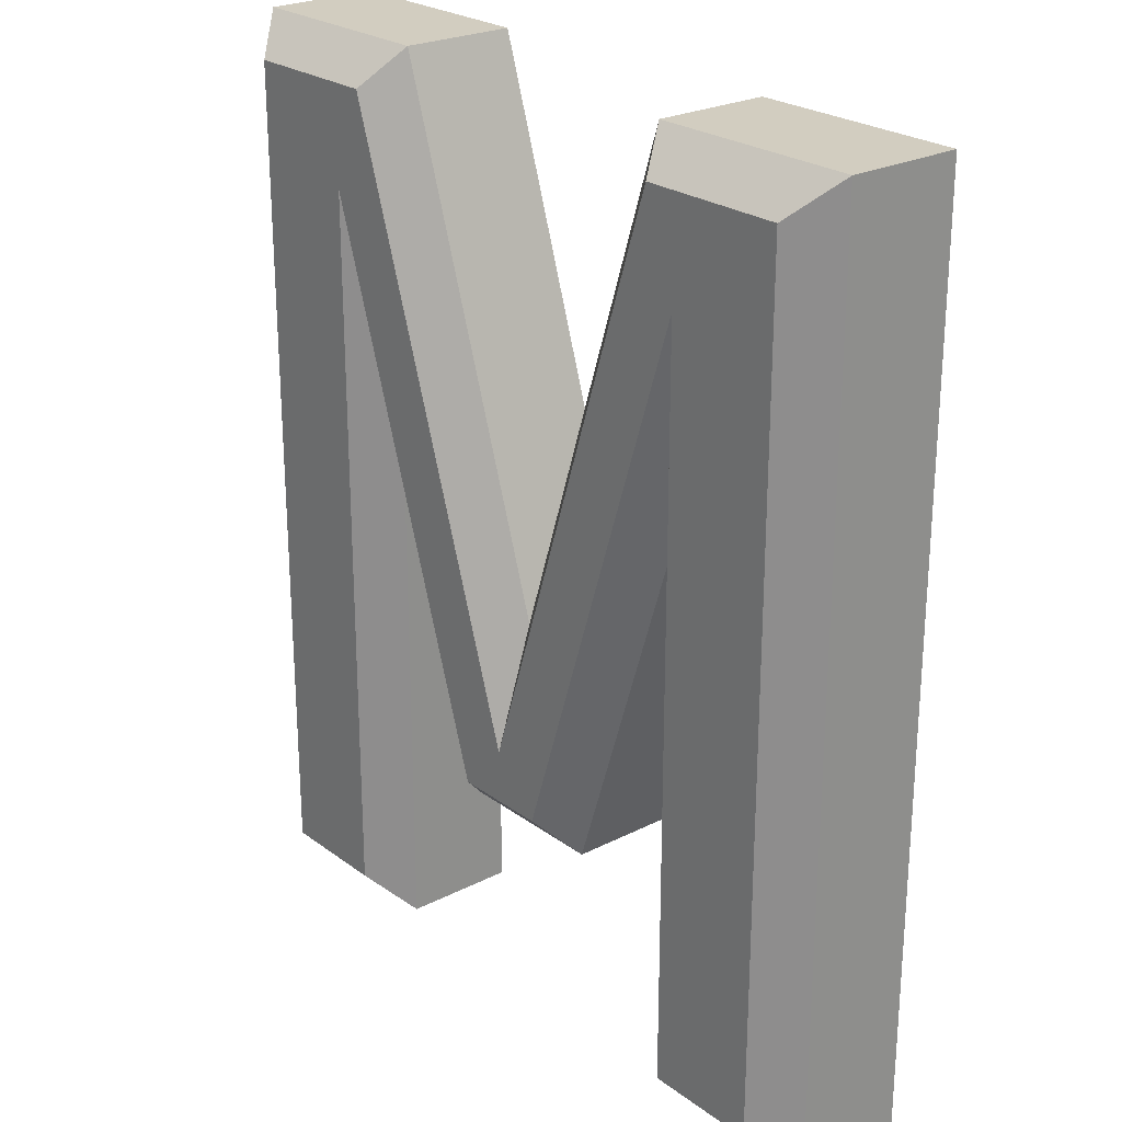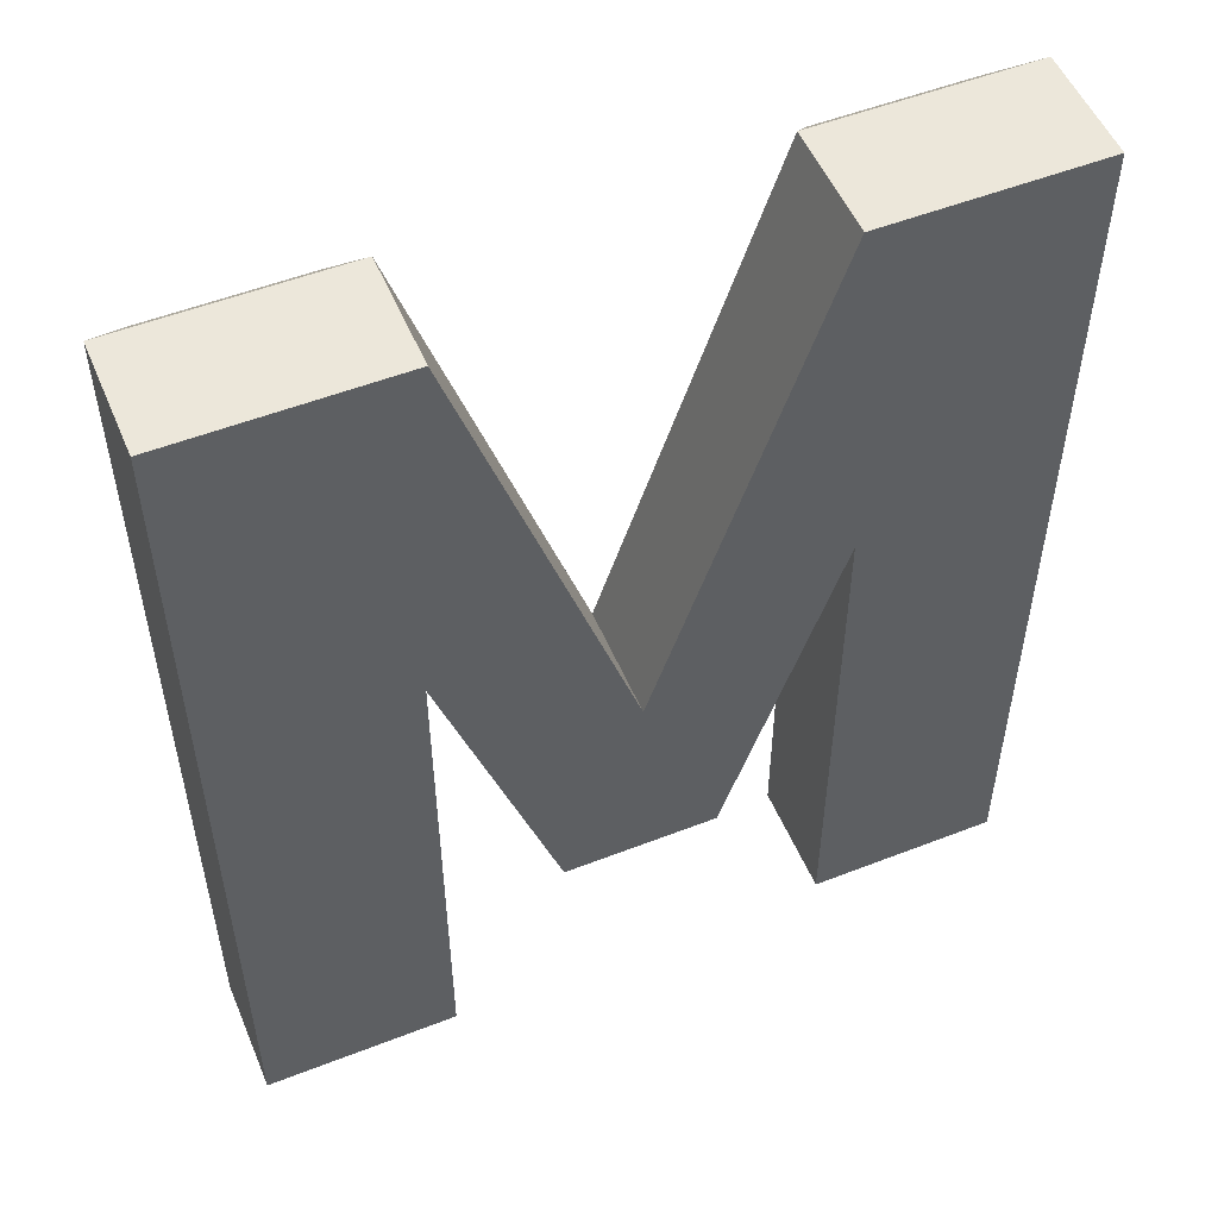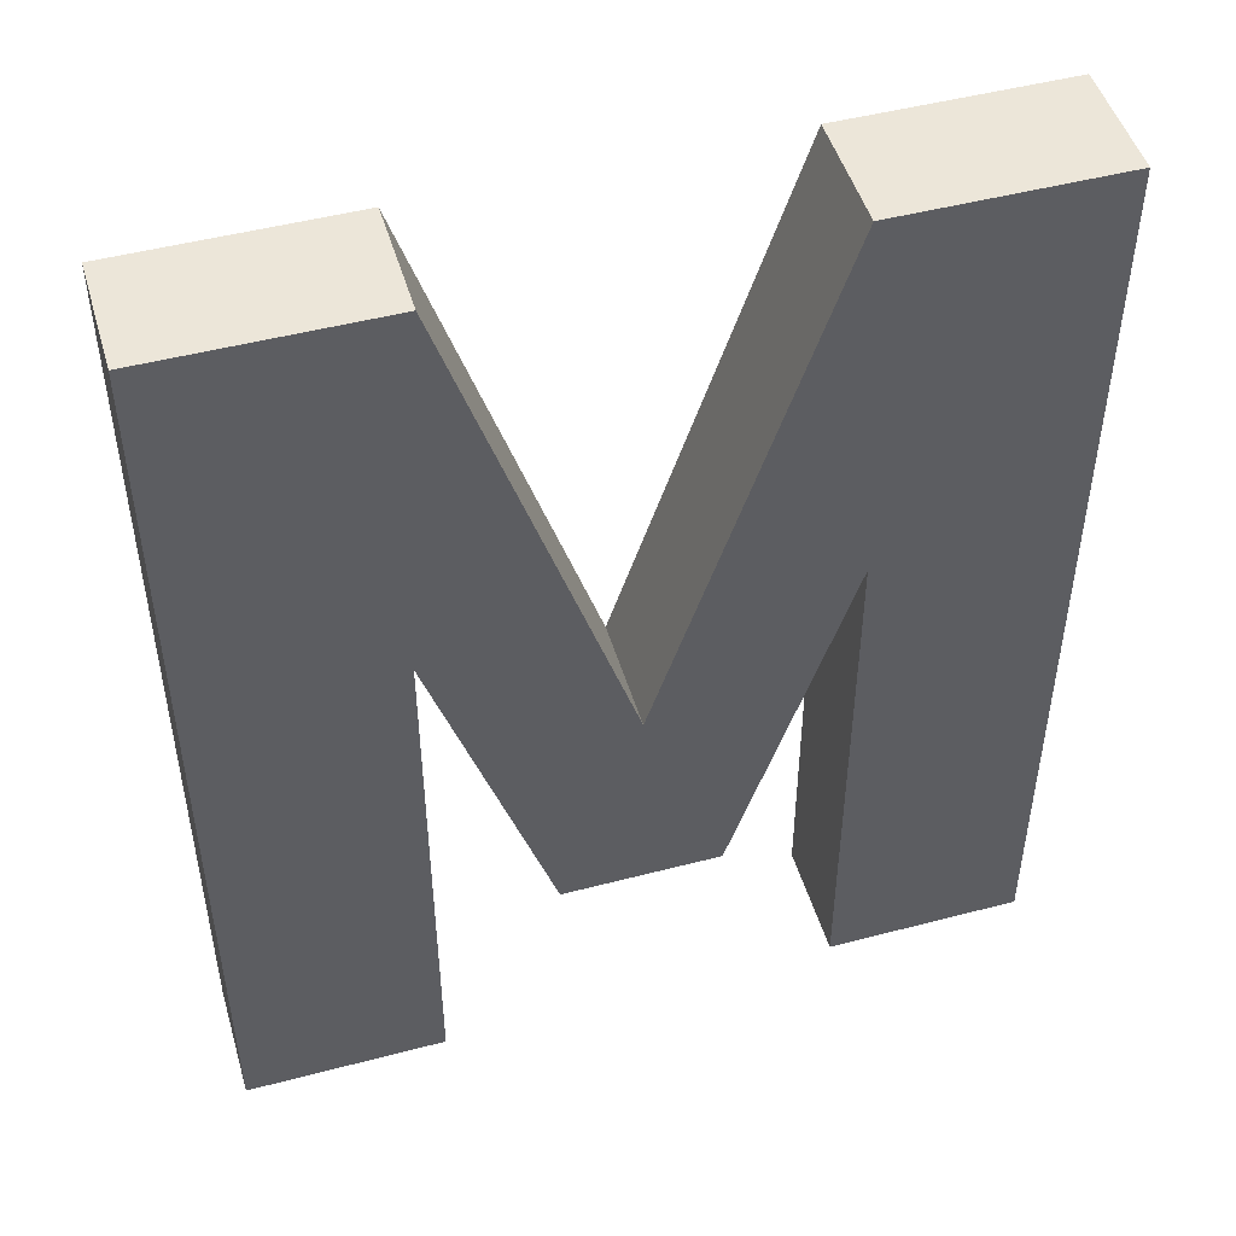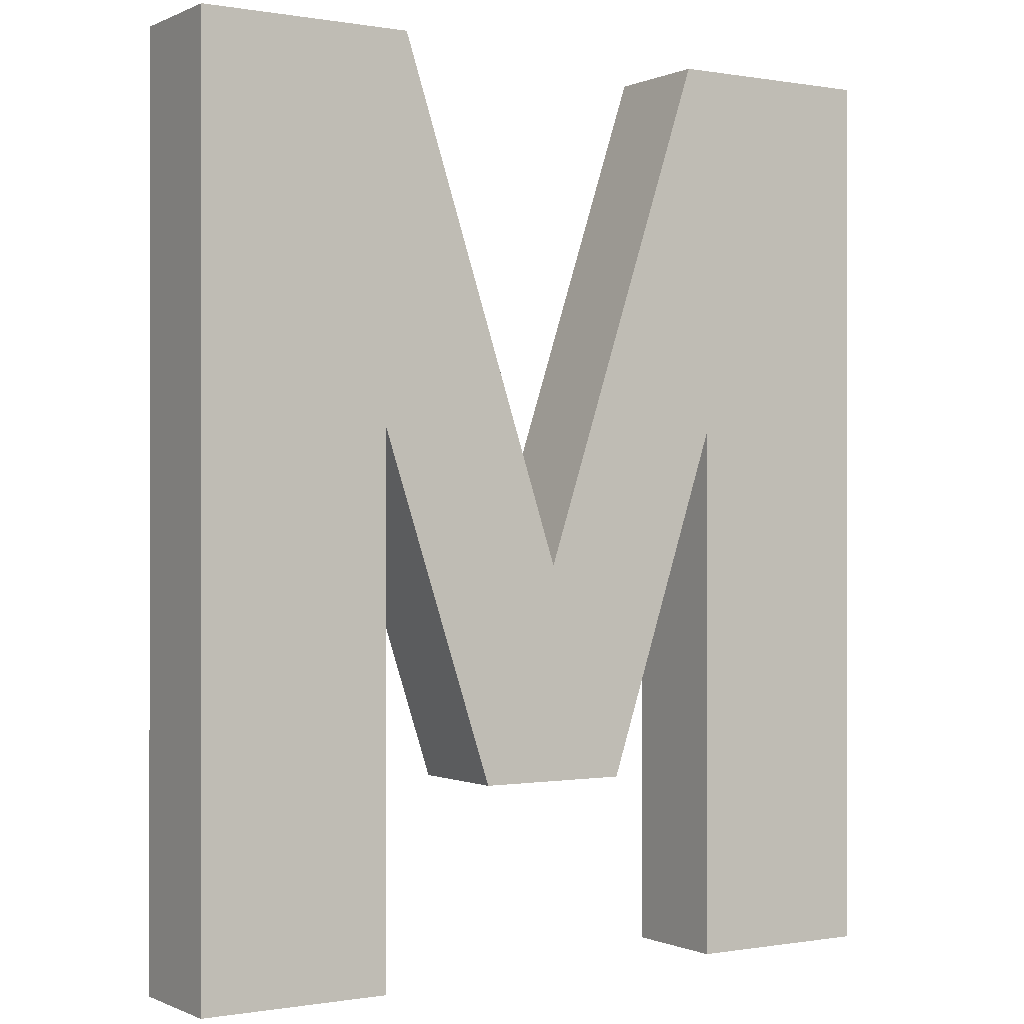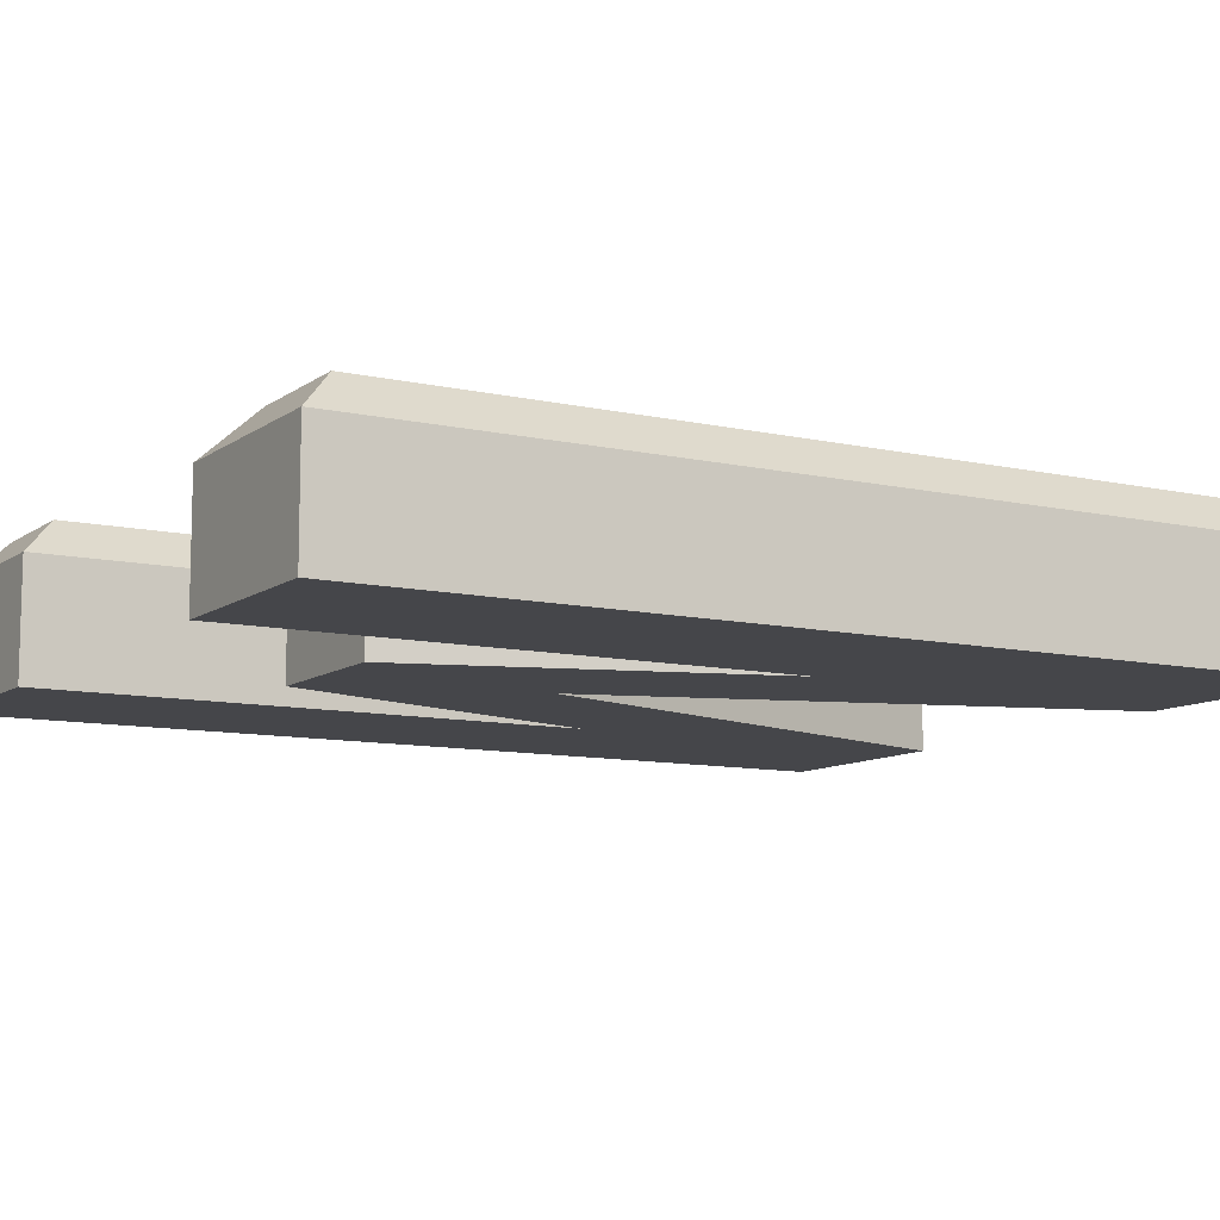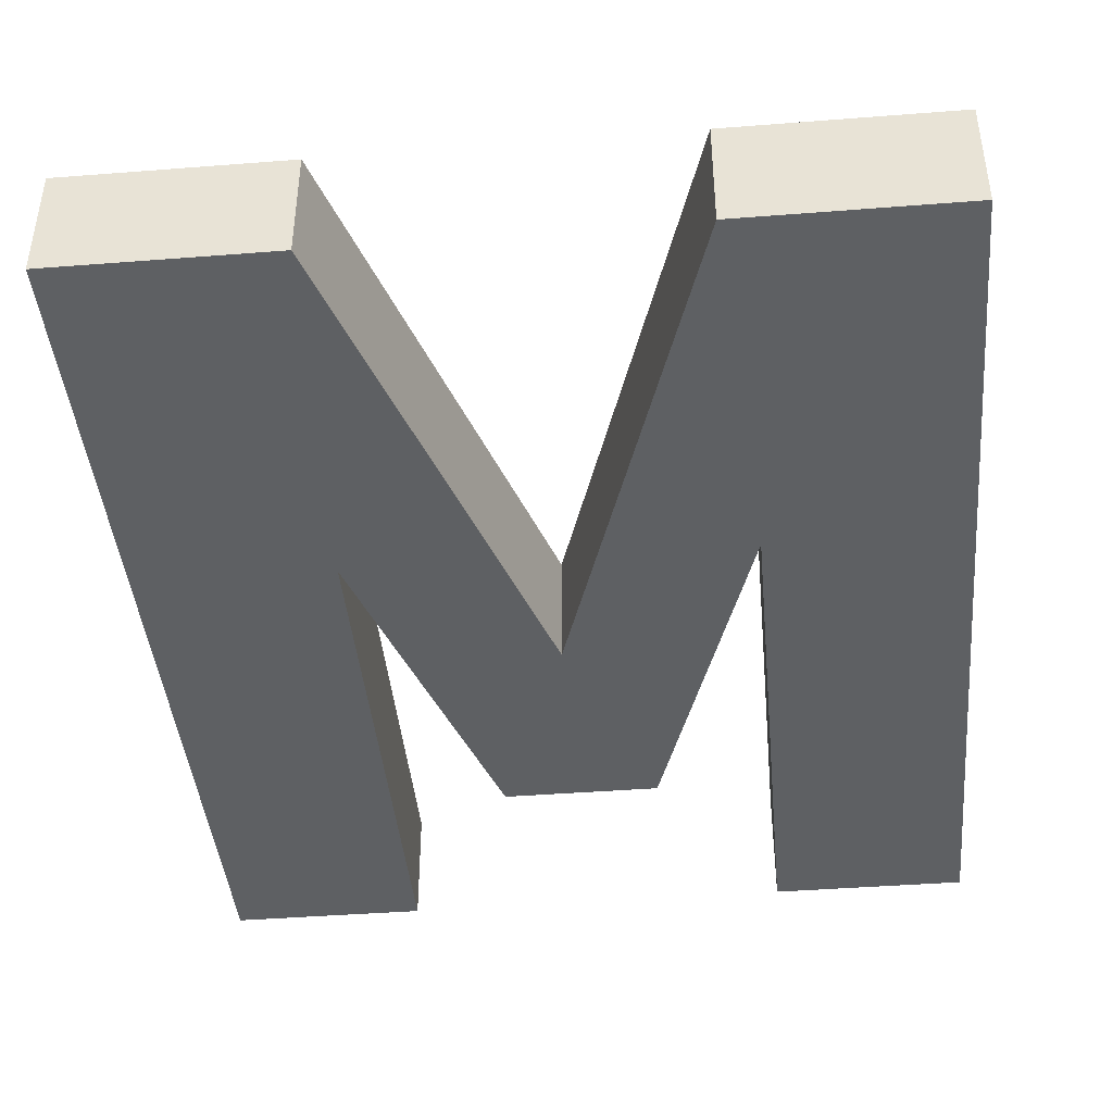
<metadata>
{"format":"obj","ext":"obj","renderer":"f3d","projection":"perspective","resolution":1024,"background":"white","views":[{"elev":24.5,"azim":50.1,"up":"+Y"},{"elev":52.9,"azim":157.3,"up":"+Y"},{"elev":48.6,"azim":163.7,"up":"+Y"},{"elev":-0.3,"azim":147.4,"up":"+Y"},{"elev":-9.9,"azim":59.7,"up":"+Z"},{"elev":-42.6,"azim":-174.7,"up":"+Z"}]}
</metadata>
<code>
o m
v 0.3 0.4194 0.1
v 0.06379 -0.3 0.1
v 0.25 0.1068 0.05
v 0.1 -0.35 0.05
v -0.06379 -0.3 0.1
v -0.1 -0.35 0.05
v -0.3 0.4194 0.1
v -0.25 0.1068 0.05
v -0.3 -0.55 0.1
v -0.25 -0.6 0.05
v -0.45 -0.55 0.1
v -0.5 -0.6 0.05
v -0.45 0.55 0.1
v -0.5 0.6 0.05
v -0.2562 0.55 0.1
v -0.22 0.6 0.05
v 0 -0.07 0.05
v 0 -0.2303 0.1
v 0.22 0.6 0.05
v 0.2562 0.55 0.1
v 0.5 0.6 0.05
v 0.45 0.55 0.1
v 0.5 -0.6 0.05
v 0.45 -0.55 0.1
v 0.25 -0.6 0.05
v 0.3 -0.55 0.1
v -0.22 0.6 -0.1
v 0 -0.07 -0.1
v 0.22 0.6 -0.1
v 0.5 0.6 -0.1
v 0.5 -0.6 -0.1
v 0.25 -0.6 -0.1
v 0.25 0.1068 -0.1
v 0.1 -0.35 -0.1
v -0.1 -0.35 -0.1
v -0.25 0.1068 -0.1
v -0.25 -0.6 -0.1
v -0.5 -0.6 -0.1
v -0.5 0.6 -0.1
f 1 2 3
f 3 2 4
f 2 5 4
f 4 5 6
f 7 8 5
f 5 8 6
f 7 9 8
f 8 9 10
f 9 11 10
f 10 11 12
f 11 13 12
f 12 13 14
f 15 16 13
f 13 16 14
f 16 15 17
f 17 15 18
f 19 17 20
f 20 17 18
f 21 19 22
f 22 19 20
f 21 22 23
f 23 22 24
f 25 23 26
f 26 23 24
f 25 26 3
f 3 26 1
f 16 17 27
f 27 17 28
f 17 19 28
f 28 19 29
f 19 21 29
f 29 21 30
f 21 23 30
f 30 23 31
f 23 25 31
f 31 25 32
f 25 3 32
f 32 3 33
f 3 4 33
f 33 4 34
f 5 2 18
f 18 2 1
f 18 1 20
f 20 1 22
f 22 1 24
f 24 1 26
f 5 18 7
f 7 18 15
f 7 15 13
f 13 11 7
f 7 11 9
f 4 6 34
f 34 6 35
f 6 8 35
f 35 8 36
f 8 10 36
f 36 10 37
f 10 12 37
f 37 12 38
f 12 14 38
f 38 14 39
f 14 16 39
f 39 16 27
f 38 39 36
f 36 39 27
f 36 27 28
f 29 33 28
f 28 33 34
f 28 34 35
f 29 30 33
f 33 30 31
f 33 31 32
f 35 36 28
f 36 37 38

</code>
